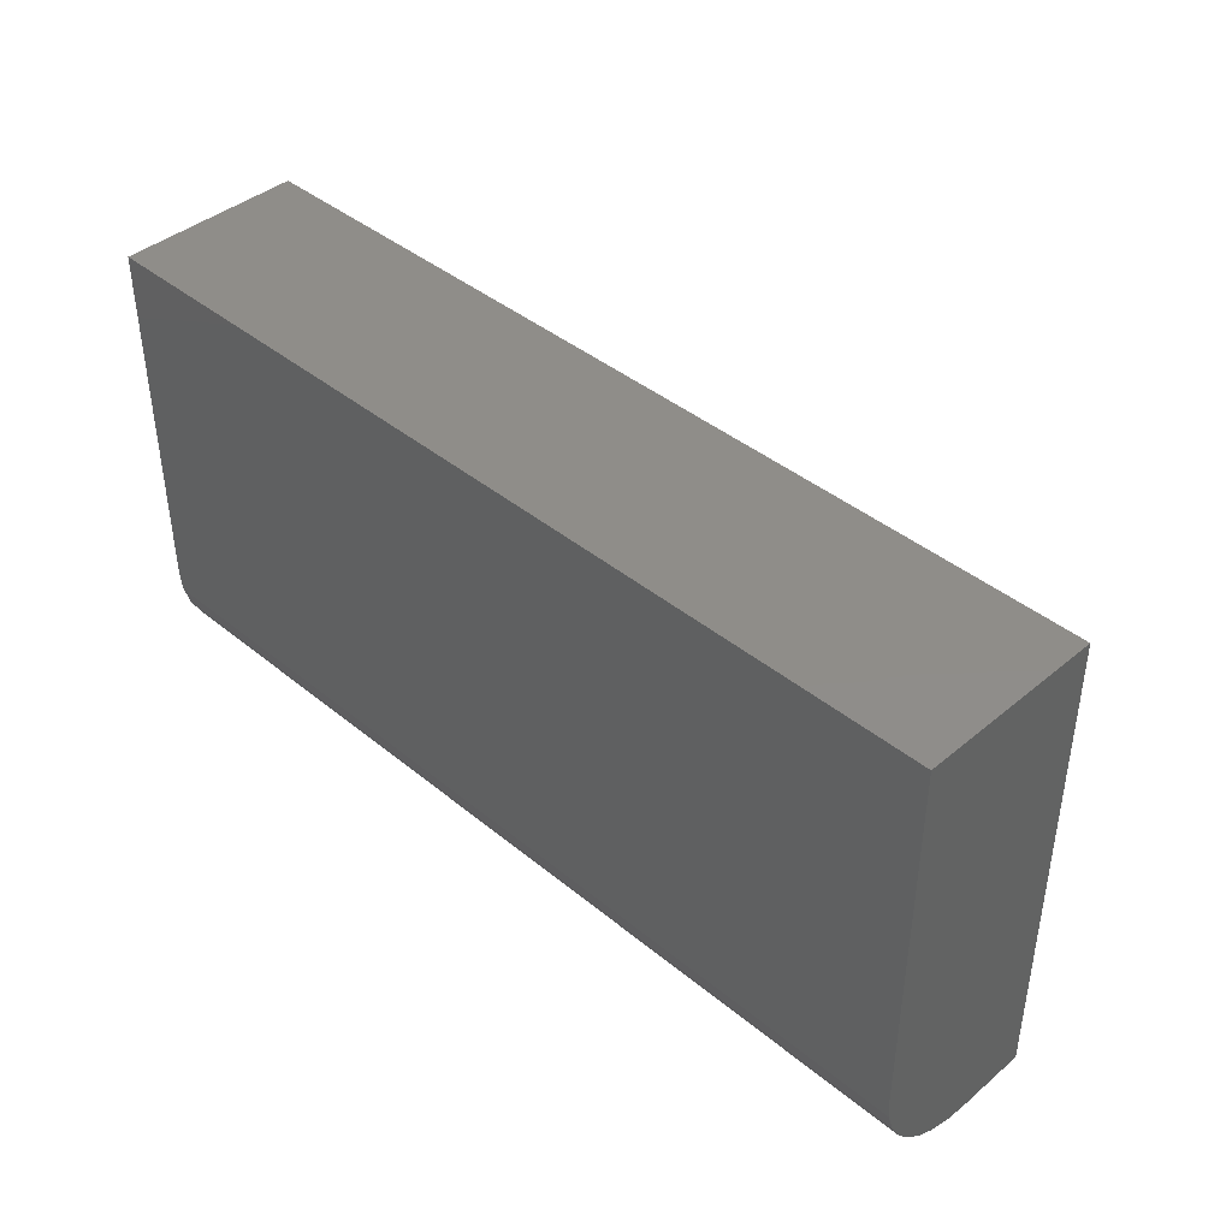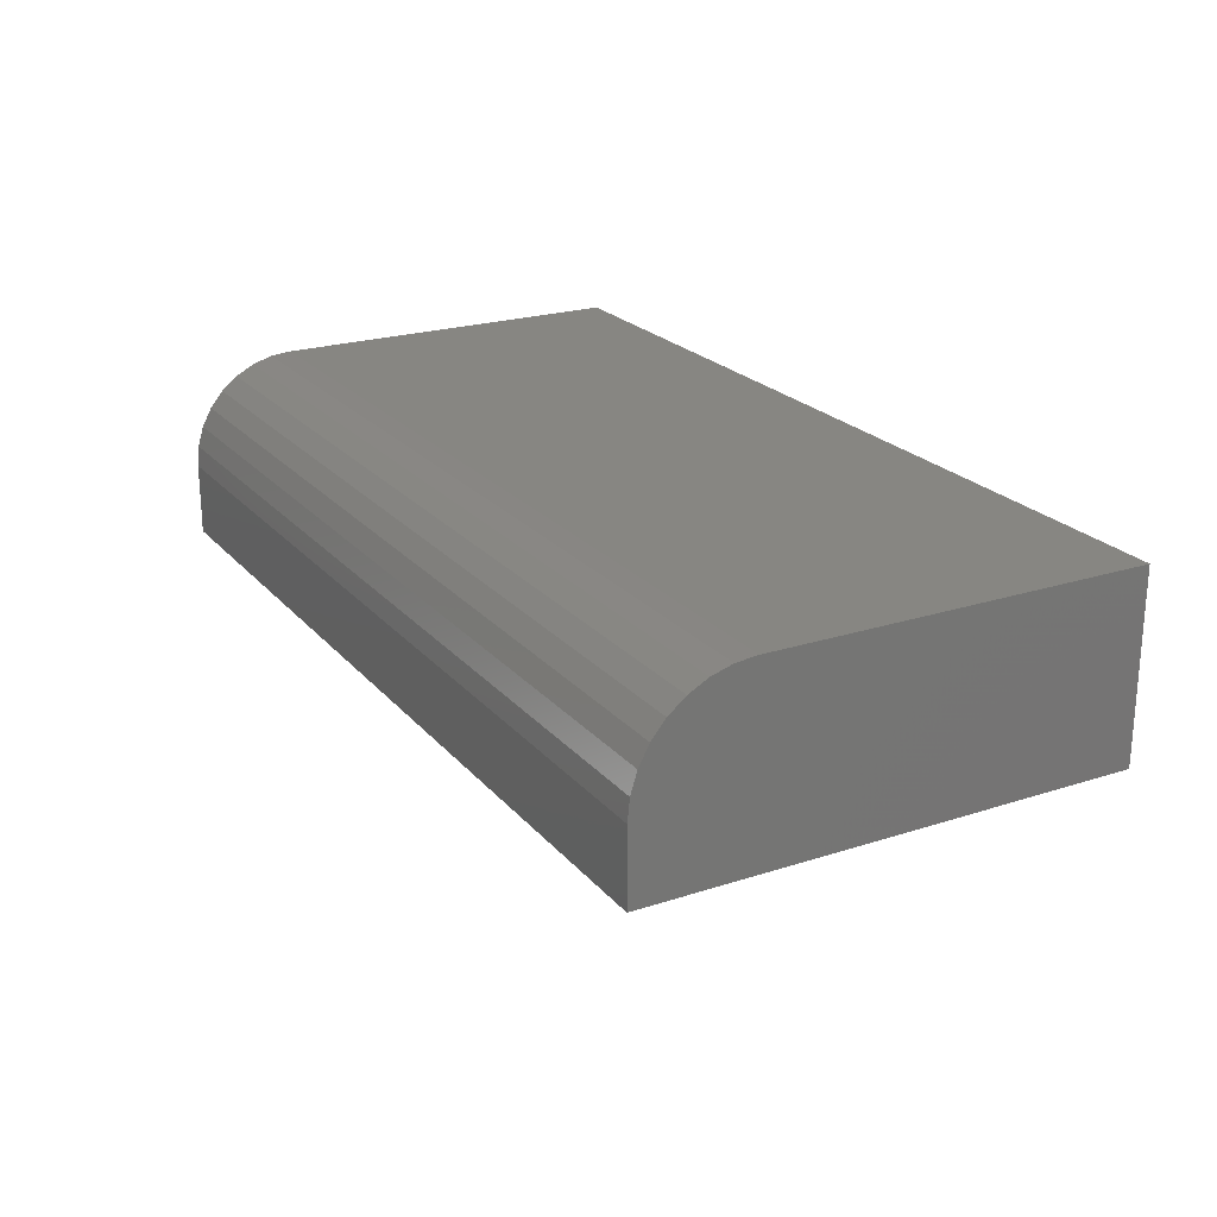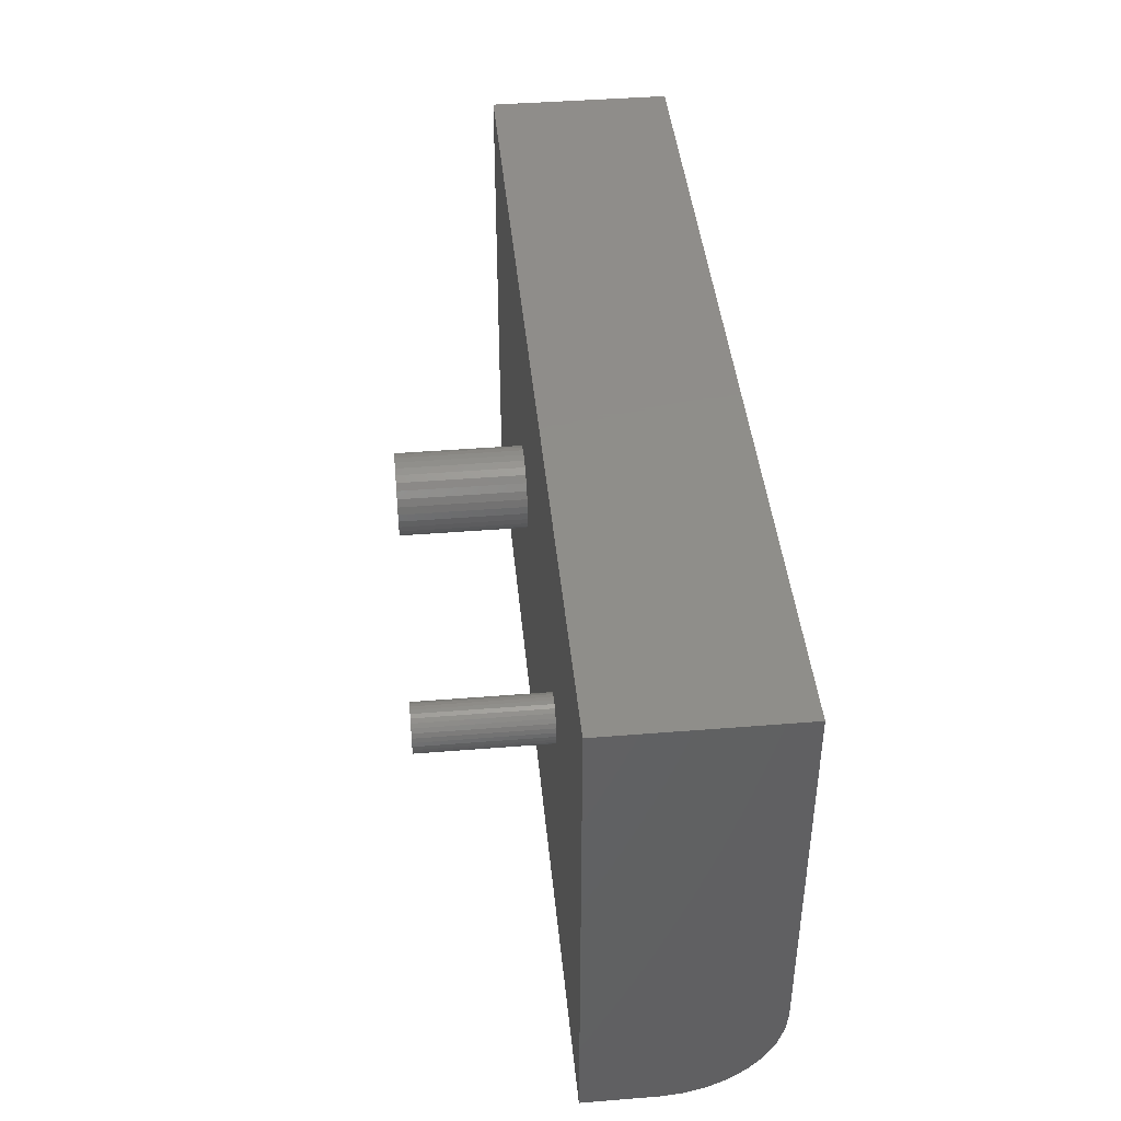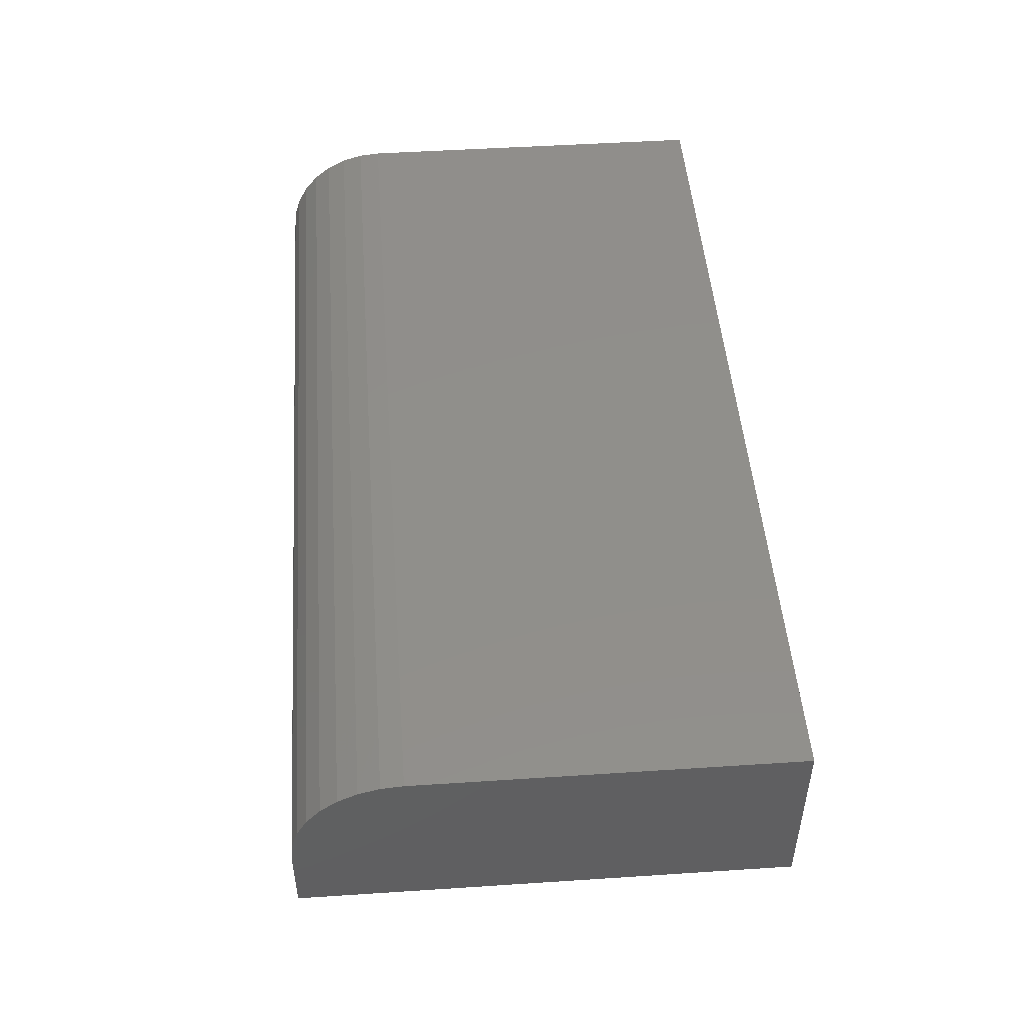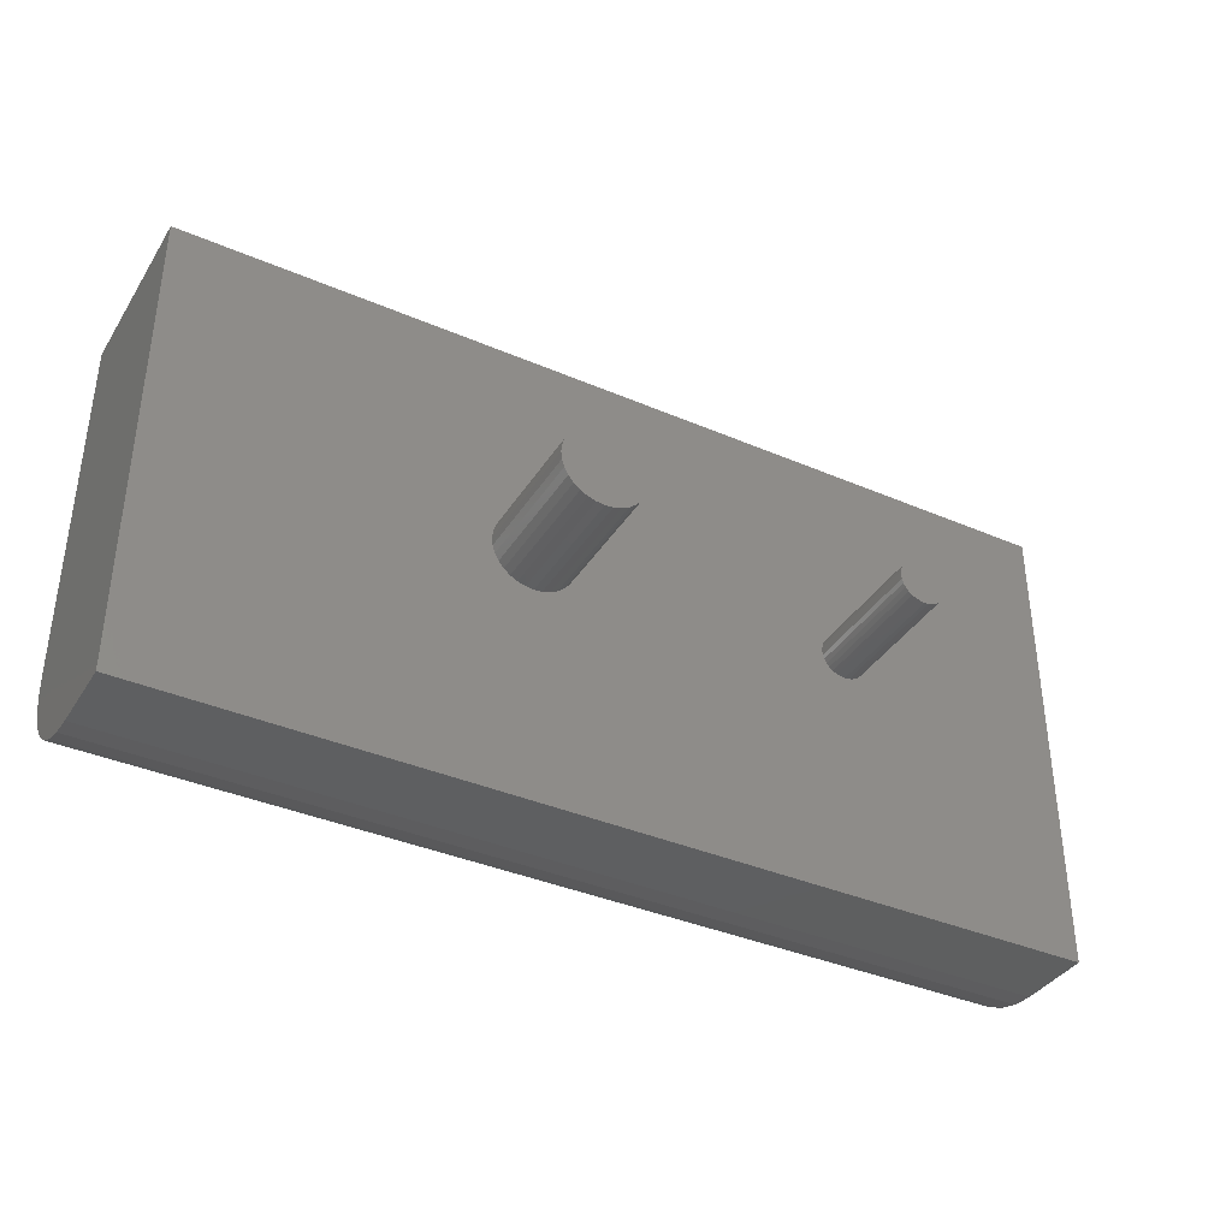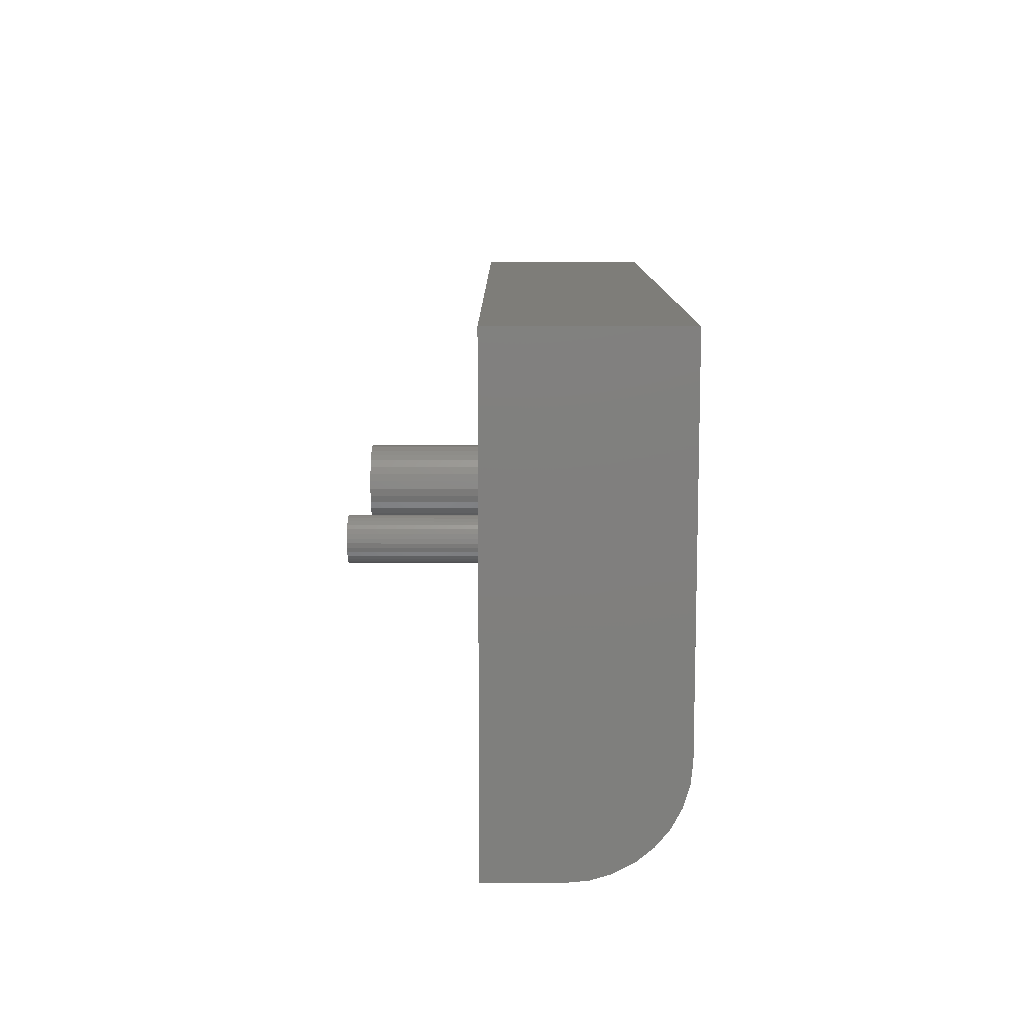
<metadata>
{"format":"stl","ext":"stl","renderer":"f3d","projection":"perspective","resolution":1024,"background":"white","views":[{"elev":41.4,"azim":-135.3,"up":"+Z"},{"elev":22.5,"azim":-119.2,"up":"+Y"},{"elev":42.5,"azim":84.5,"up":"+Z"},{"elev":48.4,"azim":-94.2,"up":"+Y"},{"elev":-37.6,"azim":-28.8,"up":"+Z"},{"elev":10.6,"azim":90.1,"up":"+Z"}]}
</metadata>
<code>
# stl→obj: 176 verts, 344 faces
v 0.5469 -0.1406 0.2031
v 0.5469 -0.25 0.2031
v 0.5473 -0.1406 0.207
v 0.5473 -0.25 0.207
v 0.5484 -0.1406 0.2107
v 0.5484 -0.25 0.2107
v 0.5502 -0.1406 0.2141
v 0.5502 -0.25 0.2141
v 0.5527 -0.1406 0.2171
v 0.5527 -0.25 0.2171
v 0.5556 -0.1406 0.2195
v 0.5556 -0.25 0.2195
v 0.5591 -0.1406 0.2214
v 0.5591 -0.25 0.2214
v 0.5628 -0.1406 0.2225
v 0.5628 -0.25 0.2225
v 0.5666 -0.1406 0.2229
v 0.5666 -0.25 0.2229
v 0.5705 -0.1406 0.2225
v 0.5705 -0.25 0.2225
v 0.5742 -0.1406 0.2214
v 0.5742 -0.25 0.2214
v 0.5776 -0.1406 0.2195
v 0.5776 -0.25 0.2195
v 0.5806 -0.1406 0.2171
v 0.5806 -0.25 0.2171
v 0.583 -0.1406 0.2141
v 0.583 -0.25 0.2141
v 0.5848 -0.1406 0.2107
v 0.5848 -0.25 0.2107
v 0.586 -0.1406 0.207
v 0.586 -0.25 0.207
v 0.5863 -0.1406 0.2031
v 0.5863 -0.25 0.2031
v 0.586 -0.1406 0.1993
v 0.586 -0.25 0.1993
v 0.5848 -0.1406 0.1956
v 0.5848 -0.25 0.1956
v 0.583 -0.1406 0.1922
v 0.583 -0.25 0.1922
v 0.5806 -0.1406 0.1892
v 0.5806 -0.25 0.1892
v 0.5776 -0.1406 0.1867
v 0.5776 -0.25 0.1867
v 0.5742 -0.1406 0.1849
v 0.5742 -0.25 0.1849
v 0.5705 -0.1406 0.1838
v 0.5705 -0.25 0.1838
v 0.5666 -0.1406 0.1834
v 0.5666 -0.25 0.1834
v 0.5628 -0.1406 0.1838
v 0.5628 -0.25 0.1838
v 0.5591 -0.1406 0.1849
v 0.5591 -0.25 0.1849
v 0.5556 -0.1406 0.1867
v 0.5556 -0.25 0.1867
v 0.5527 -0.1406 0.1892
v 0.5527 -0.25 0.1892
v 0.5502 -0.1406 0.1922
v 0.5502 -0.25 0.1922
v 0.5484 -0.1406 0.1956
v 0.5484 -0.25 0.1956
v 0.5473 -0.1406 0.1993
v 0.5473 -0.25 0.1993
v 0.7656 -0.1406 -0.01562
v 0.7656 -0.1406 0.3946
v 0.3285 -0.1406 0.2031
v 0.3279 -0.1406 0.1962
v 0.3258 -0.1406 0.1896
v 0.3226 -0.1406 0.1835
v 0.3182 -0.1406 0.1781
v 0.3128 -0.1406 0.1737
v 0.3067 -0.1406 0.1705
v 0.3001 -0.1406 0.1684
v 0.2932 -0.1406 0.1678
v 0.2863 -0.1406 0.1684
v -0.01562 -0.1406 -0.01562
v 0.2796 -0.1406 0.1705
v 0.2735 -0.1406 0.1737
v 0.2682 -0.1406 0.1781
v 0.2638 -0.1406 0.1835
v 0.2605 -0.1406 0.1896
v 0.2585 -0.1406 0.1962
v 0.2578 -0.1406 0.2031
v -0.01562 -0.1406 0.3946
v 0.2863 -0.1406 0.2378
v 0.2932 -0.1406 0.2385
v 0.3001 -0.1406 0.2378
v 0.3067 -0.1406 0.2358
v 0.3128 -0.1406 0.2325
v 0.3182 -0.1406 0.2281
v 0.3226 -0.1406 0.2228
v 0.3258 -0.1406 0.2167
v 0.3279 -0.1406 0.21
v 0.2585 -0.1406 0.21
v 0.2605 -0.1406 0.2167
v 0.2638 -0.1406 0.2228
v 0.2682 -0.1406 0.2281
v 0.2735 -0.1406 0.2325
v 0.2796 -0.1406 0.2358
v 0.2932 -0.25 0.2385
v 0.2863 -0.25 0.2378
v 0.2796 -0.25 0.2358
v 0.3001 -0.25 0.2378
v 0.3067 -0.25 0.2358
v 0.2735 -0.25 0.2325
v 0.3128 -0.25 0.2325
v 0.2682 -0.25 0.2281
v 0.3182 -0.25 0.2281
v 0.2638 -0.25 0.2228
v 0.3226 -0.25 0.2228
v 0.2605 -0.25 0.2167
v 0.3258 -0.25 0.2167
v 0.2585 -0.25 0.21
v 0.3279 -0.25 0.21
v 0.3279 -0.25 0.1962
v 0.2605 -0.25 0.1896
v 0.3258 -0.25 0.1896
v 0.2638 -0.25 0.1835
v 0.3226 -0.25 0.1835
v 0.2682 -0.25 0.1781
v 0.3182 -0.25 0.1781
v 0.2735 -0.25 0.1737
v 0.3128 -0.25 0.1737
v 0.2796 -0.25 0.1705
v 0.3067 -0.25 0.1705
v 0.2863 -0.25 0.1684
v 0.2932 -0.25 0.1678
v 0.3001 -0.25 0.1684
v 0.3285 -0.25 0.2031
v 0.2578 -0.25 0.2031
v 0.2585 -0.25 0.1962
v 0.7656 0.01562 0.3946
v -0.01562 0.01562 0.3946
v -0.01562 0.01562 0.07812
v -0.01562 0.01382 0.05984
v -0.01562 0.008489 0.04225
v -0.01562 -0.0001747 0.02604
v -0.01562 -0.01183 0.01183
v -0.01562 -0.02604 0.0001747
v -0.01562 -0.04225 -0.008489
v -0.01562 -0.05984 -0.01382
v -0.01562 -0.07812 -0.01562
v 0.7656 -0.07812 -0.01562
v 0.7656 -0.05984 -0.01382
v 0.7656 0.01562 0.07812
v 0.7656 -0.04225 -0.008489
v 0.7656 -0.02604 0.0001747
v 0.7656 -0.01183 0.01183
v 0.7656 -0.0001747 0.02604
v 0.7656 0.008489 0.04225
v 0.7656 0.01382 0.05984
v 0.03125 -0.09375 0.3477
v 0.7188 -0.09375 0.3477
v 0.03125 -0.09375 0.03125
v 0.7188 -0.09375 0.03125
v 0.7188 -0.03125 0.3477
v 0.03125 -0.03125 0.3477
v 0.03125 -0.06898 0.03215
v 0.03125 -0.06019 0.03482
v 0.03125 -0.07812 0.03125
v 0.03125 -0.05208 0.03915
v 0.03125 -0.04498 0.04498
v 0.03125 -0.03915 0.05208
v 0.03125 -0.03482 0.06019
v 0.03125 -0.03215 0.06898
v 0.03125 -0.03125 0.07812
v 0.7188 -0.07812 0.03125
v 0.7188 -0.06019 0.03482
v 0.7188 -0.06898 0.03215
v 0.7188 -0.03482 0.06019
v 0.7188 -0.03915 0.05208
v 0.7188 -0.04498 0.04498
v 0.7188 -0.03125 0.07812
v 0.7188 -0.03215 0.06898
v 0.7188 -0.05208 0.03915
f 1 2 3
f 3 2 4
f 3 4 5
f 5 4 6
f 5 6 7
f 7 6 8
f 7 8 9
f 9 8 10
f 9 10 11
f 11 10 12
f 11 12 13
f 13 12 14
f 13 14 15
f 15 14 16
f 15 16 17
f 17 16 18
f 17 18 19
f 19 18 20
f 19 20 21
f 21 20 22
f 21 22 23
f 23 22 24
f 23 24 25
f 25 24 26
f 25 26 27
f 27 26 28
f 27 28 29
f 29 28 30
f 29 30 31
f 31 30 32
f 31 32 33
f 33 32 34
f 33 34 35
f 35 34 36
f 35 36 37
f 37 36 38
f 37 38 39
f 39 38 40
f 39 40 41
f 41 40 42
f 41 42 43
f 43 42 44
f 43 44 45
f 45 44 46
f 45 46 47
f 47 46 48
f 47 48 49
f 49 48 50
f 49 50 51
f 51 50 52
f 51 52 53
f 53 52 54
f 53 54 55
f 55 54 56
f 55 56 57
f 57 56 58
f 57 58 59
f 59 58 60
f 59 60 61
f 61 60 62
f 61 62 63
f 63 62 64
f 63 64 1
f 1 64 2
f 65 66 33
f 65 33 35
f 65 35 37
f 65 37 39
f 65 39 41
f 65 41 43
f 65 43 45
f 65 45 47
f 65 47 49
f 65 49 51
f 65 51 53
f 65 53 55
f 65 55 67
f 65 67 68
f 65 68 69
f 65 69 70
f 65 70 71
f 65 71 72
f 65 72 73
f 65 73 74
f 65 74 75
f 65 75 76
f 77 65 76
f 77 76 78
f 77 78 79
f 77 79 80
f 77 80 81
f 77 81 82
f 77 82 83
f 77 83 84
f 77 84 85
f 67 55 57
f 67 57 59
f 67 59 61
f 67 61 63
f 67 63 1
f 67 1 3
f 67 3 5
f 67 5 7
f 67 7 9
f 67 9 11
f 67 11 13
f 66 85 86
f 66 86 87
f 66 87 88
f 66 88 89
f 66 89 90
f 66 90 91
f 66 91 92
f 66 92 93
f 66 93 94
f 66 94 67
f 66 67 13
f 66 13 15
f 66 15 17
f 66 17 19
f 66 19 21
f 66 21 23
f 66 23 25
f 66 25 27
f 66 27 29
f 66 29 31
f 66 31 33
f 85 84 95
f 85 95 96
f 85 96 97
f 85 97 98
f 85 98 99
f 85 99 100
f 85 100 86
f 18 16 14
f 20 18 14
f 20 14 22
f 22 14 12
f 22 12 24
f 24 12 10
f 24 10 26
f 26 10 8
f 26 8 28
f 28 8 6
f 28 6 30
f 30 6 4
f 30 4 32
f 36 62 38
f 38 62 60
f 38 60 40
f 40 60 58
f 40 58 42
f 42 58 56
f 42 56 44
f 44 56 54
f 44 54 46
f 46 54 52
f 46 52 50
f 46 50 48
f 32 4 34
f 34 4 2
f 34 2 36
f 36 2 64
f 36 64 62
f 101 102 103
f 104 101 103
f 104 103 105
f 105 103 106
f 105 106 107
f 107 106 108
f 107 108 109
f 109 108 110
f 109 110 111
f 111 110 112
f 111 112 113
f 113 112 114
f 113 114 115
f 116 117 118
f 118 117 119
f 118 119 120
f 120 119 121
f 120 121 122
f 122 121 123
f 122 123 124
f 124 123 125
f 124 125 126
f 126 125 127
f 126 127 128
f 126 128 129
f 115 114 130
f 130 114 131
f 130 131 116
f 116 131 132
f 116 132 117
f 67 130 68
f 68 130 116
f 68 116 69
f 69 116 118
f 69 118 70
f 70 118 120
f 70 120 71
f 71 120 122
f 71 122 72
f 72 122 124
f 72 124 73
f 73 124 126
f 73 126 74
f 74 126 129
f 74 129 75
f 75 129 128
f 75 128 76
f 76 128 127
f 76 127 78
f 78 127 125
f 78 125 79
f 79 125 123
f 79 123 80
f 80 123 121
f 80 121 81
f 81 121 119
f 81 119 82
f 82 119 117
f 82 117 83
f 83 117 132
f 83 132 84
f 84 132 131
f 84 131 95
f 95 131 114
f 95 114 96
f 96 114 112
f 96 112 97
f 97 112 110
f 97 110 98
f 98 110 108
f 98 108 99
f 99 108 106
f 99 106 100
f 100 106 103
f 100 103 86
f 86 103 102
f 86 102 87
f 87 102 101
f 87 101 88
f 88 101 104
f 88 104 89
f 89 104 105
f 89 105 90
f 90 105 107
f 90 107 91
f 91 107 109
f 91 109 92
f 92 109 111
f 92 111 93
f 93 111 113
f 93 113 94
f 94 113 115
f 94 115 67
f 67 115 130
f 66 133 85
f 85 133 134
f 77 85 134
f 77 134 135
f 77 135 136
f 77 136 137
f 77 137 138
f 77 138 139
f 77 139 140
f 77 140 141
f 77 141 142
f 77 142 143
f 77 143 65
f 65 143 144
f 144 145 65
f 146 133 66
f 146 66 65
f 146 65 145
f 146 145 147
f 146 147 148
f 146 148 149
f 146 149 150
f 146 150 151
f 146 151 152
f 134 133 135
f 135 133 146
f 135 146 136
f 136 146 152
f 136 152 137
f 137 152 151
f 137 151 138
f 138 151 150
f 138 150 139
f 139 150 149
f 139 149 140
f 140 149 148
f 140 148 141
f 141 148 147
f 141 147 142
f 142 147 145
f 142 145 143
f 143 145 144
f 153 154 155
f 155 154 156
f 154 153 157
f 157 153 158
f 159 160 161
f 155 161 160
f 155 160 162
f 155 162 163
f 155 163 164
f 155 164 165
f 155 165 166
f 155 166 167
f 155 167 158
f 155 158 153
f 155 156 161
f 161 156 168
f 156 169 168
f 169 170 168
f 171 172 173
f 154 157 174
f 154 174 175
f 154 175 156
f 175 171 173
f 175 173 176
f 175 176 169
f 175 169 156
f 158 167 157
f 157 167 174
f 163 172 164
f 164 172 171
f 164 171 165
f 165 171 175
f 165 175 166
f 166 175 174
f 166 174 167
f 172 163 173
f 173 163 162
f 173 162 176
f 176 162 160
f 176 160 169
f 169 160 159
f 169 159 170
f 170 159 161
f 170 161 168

</code>
